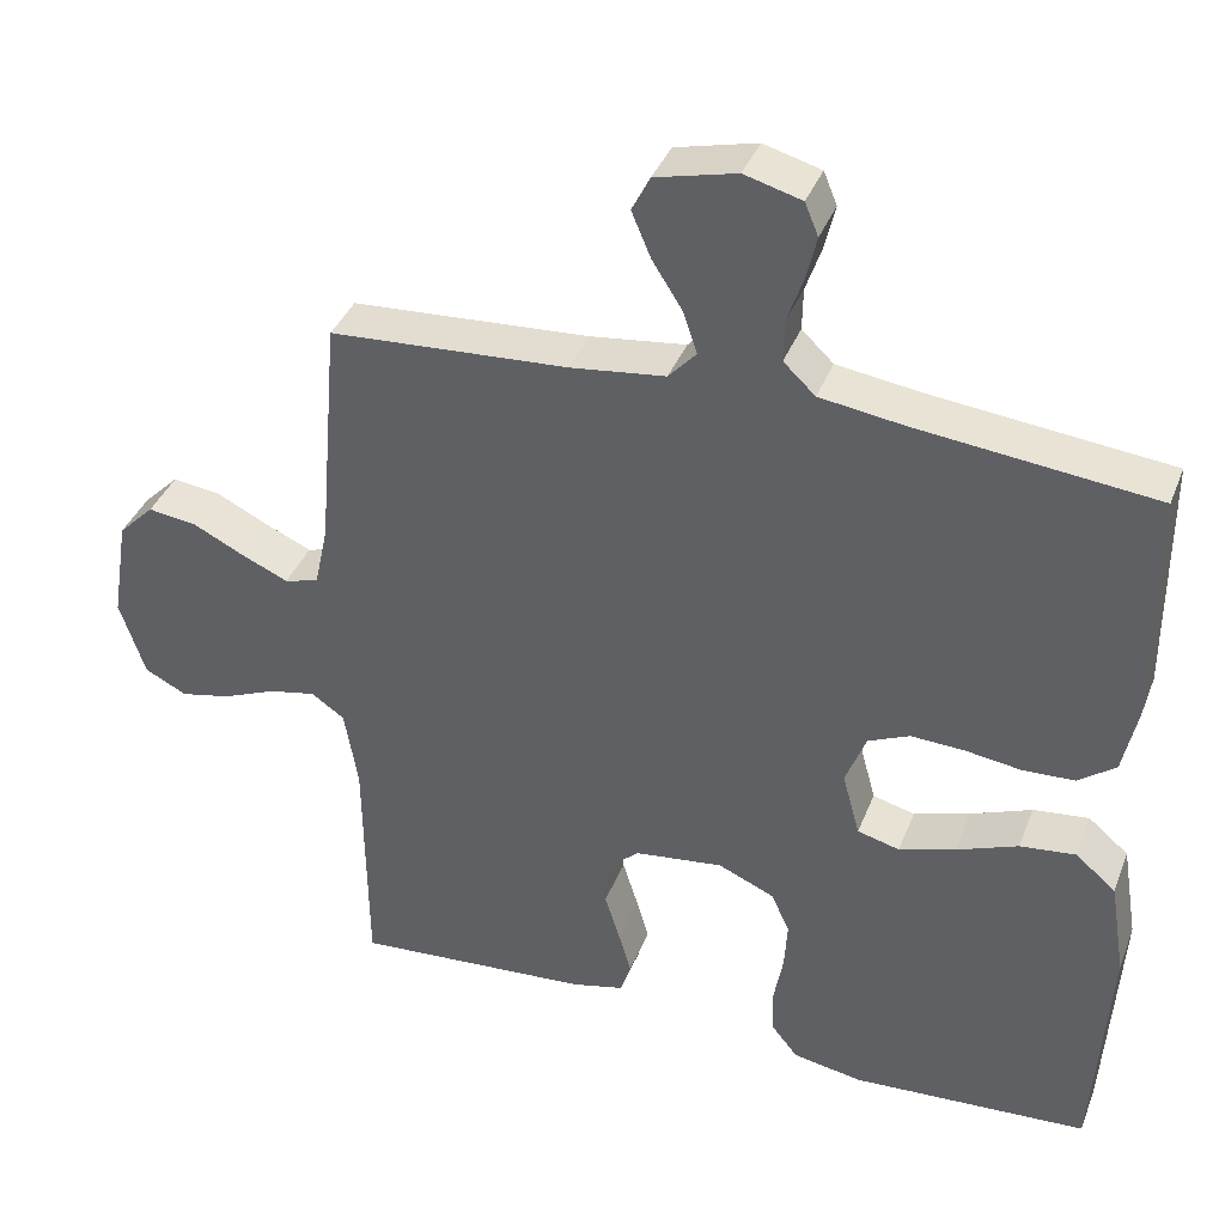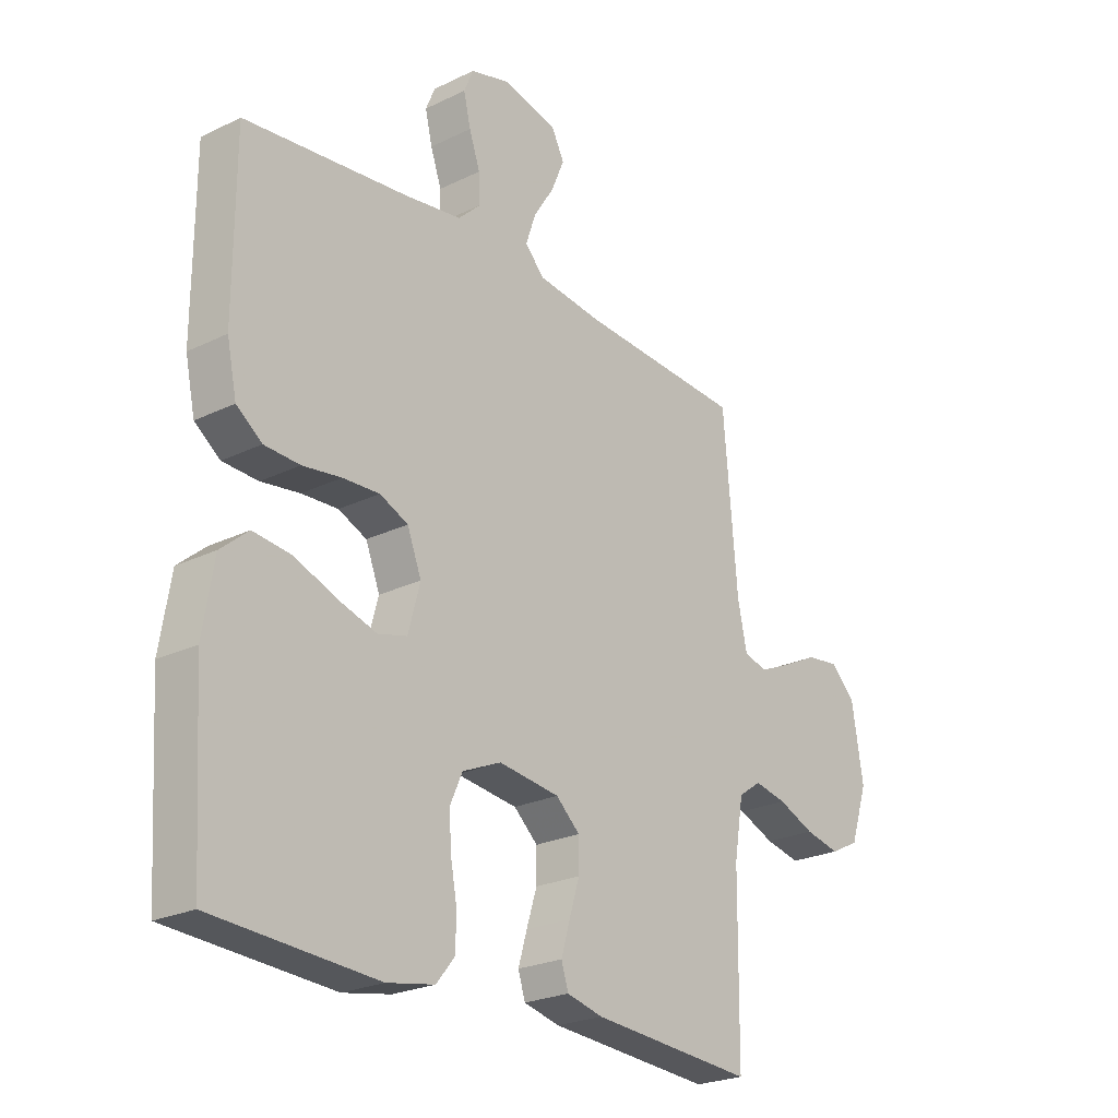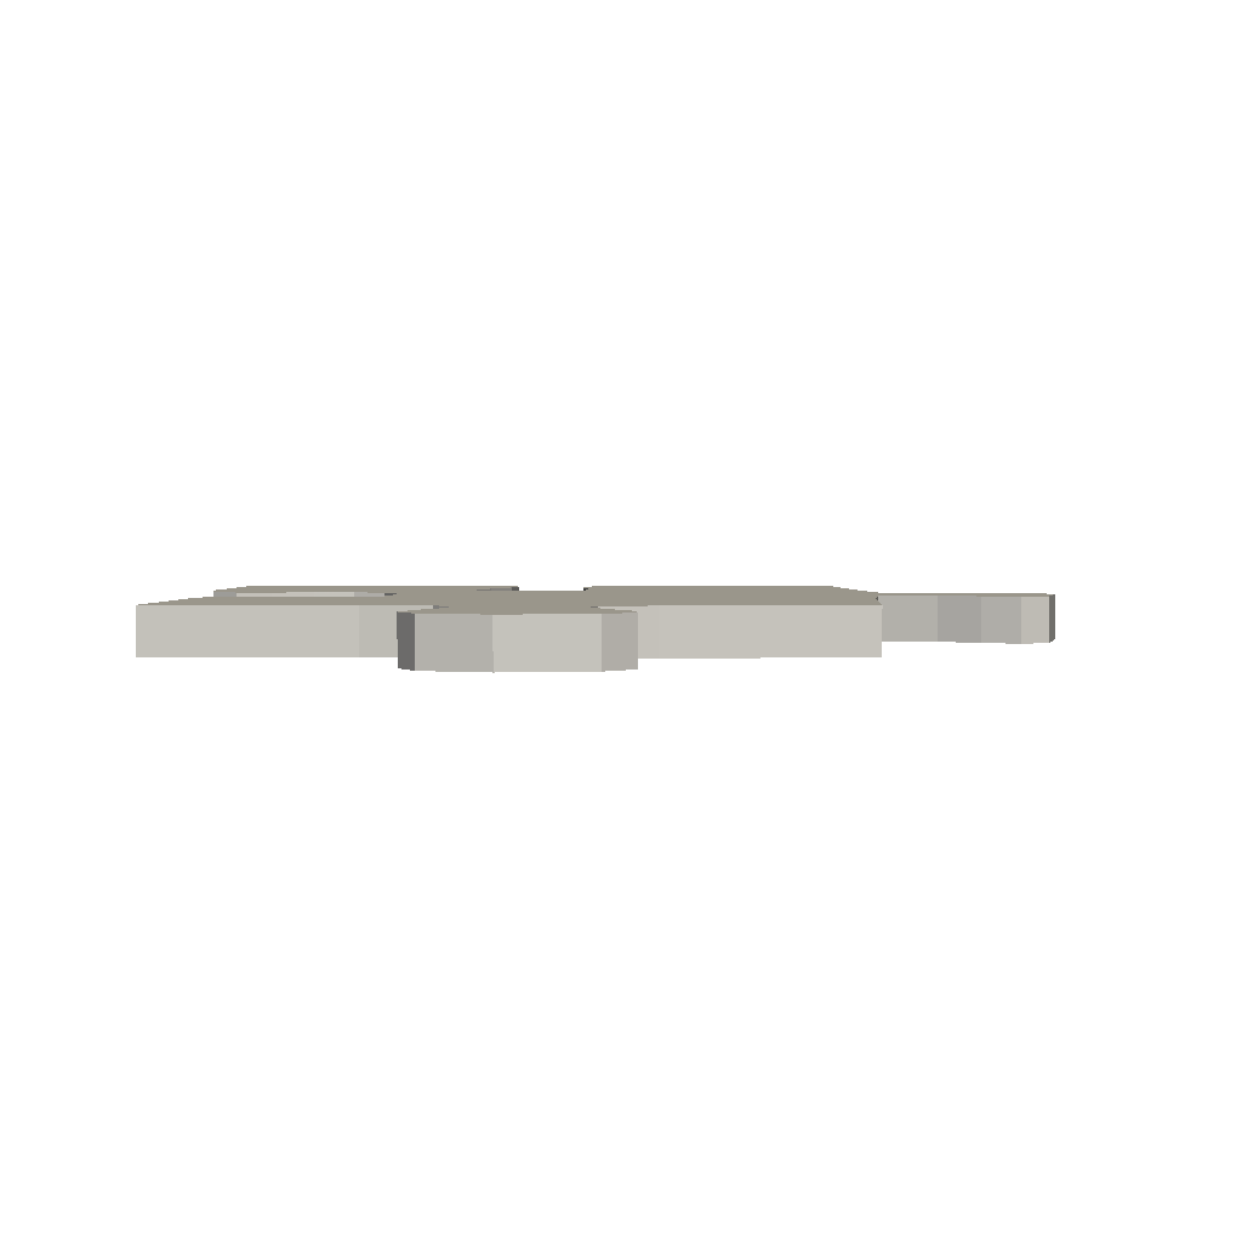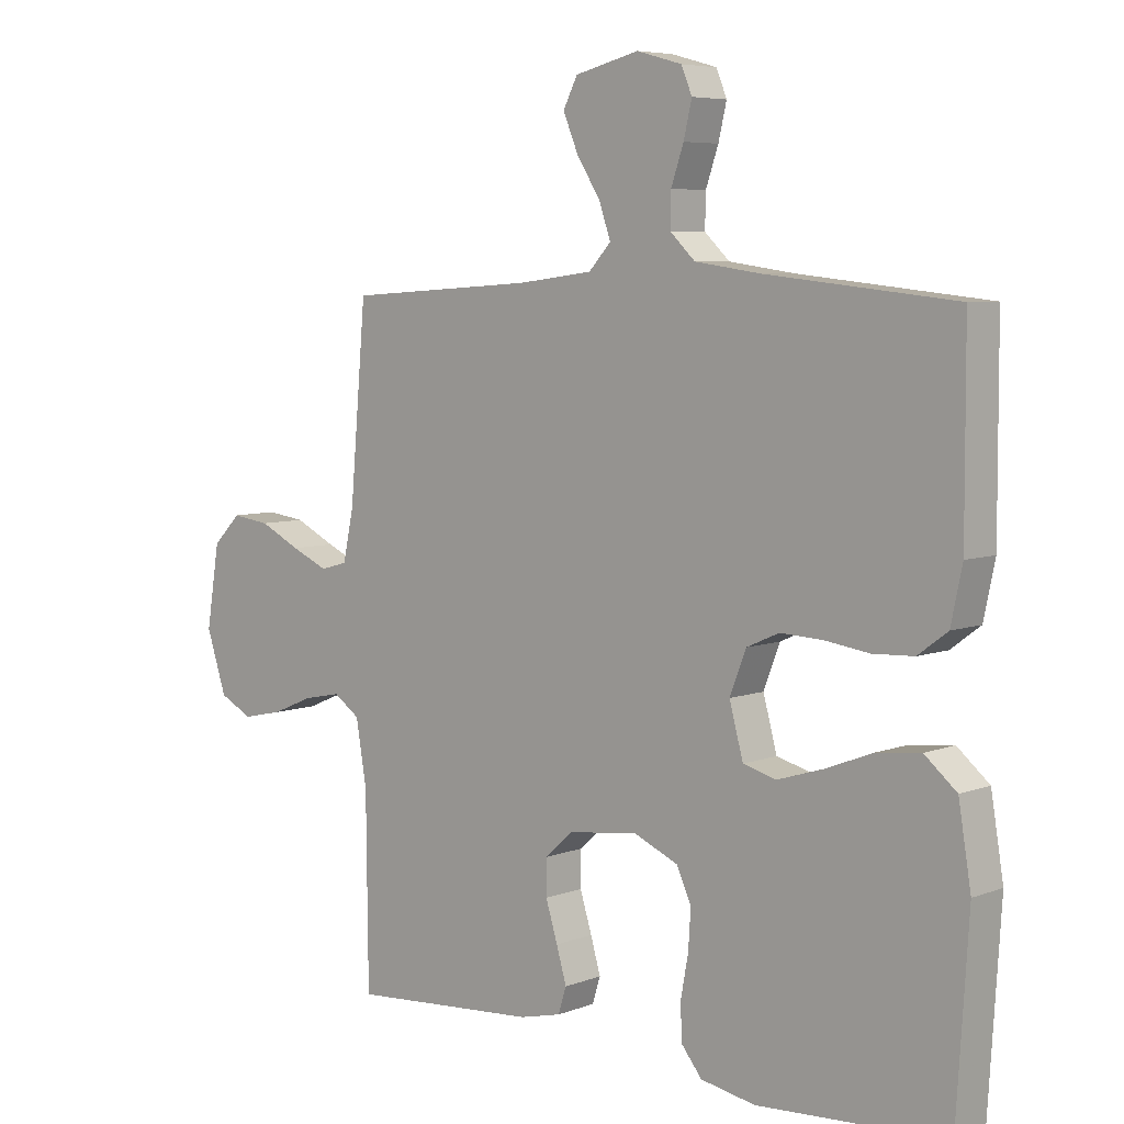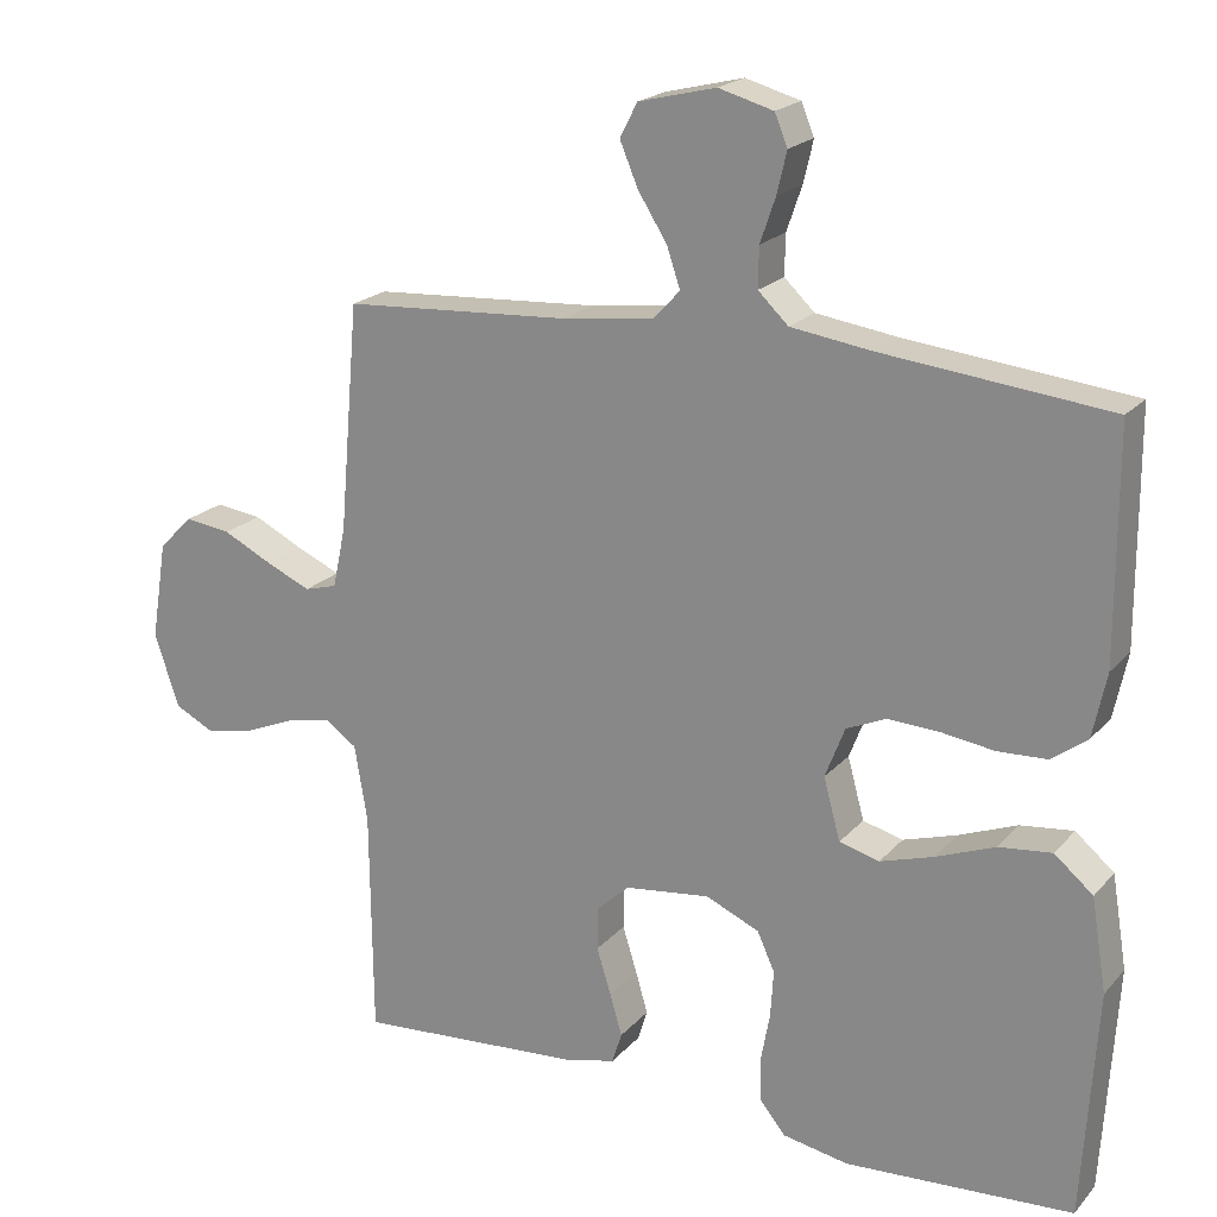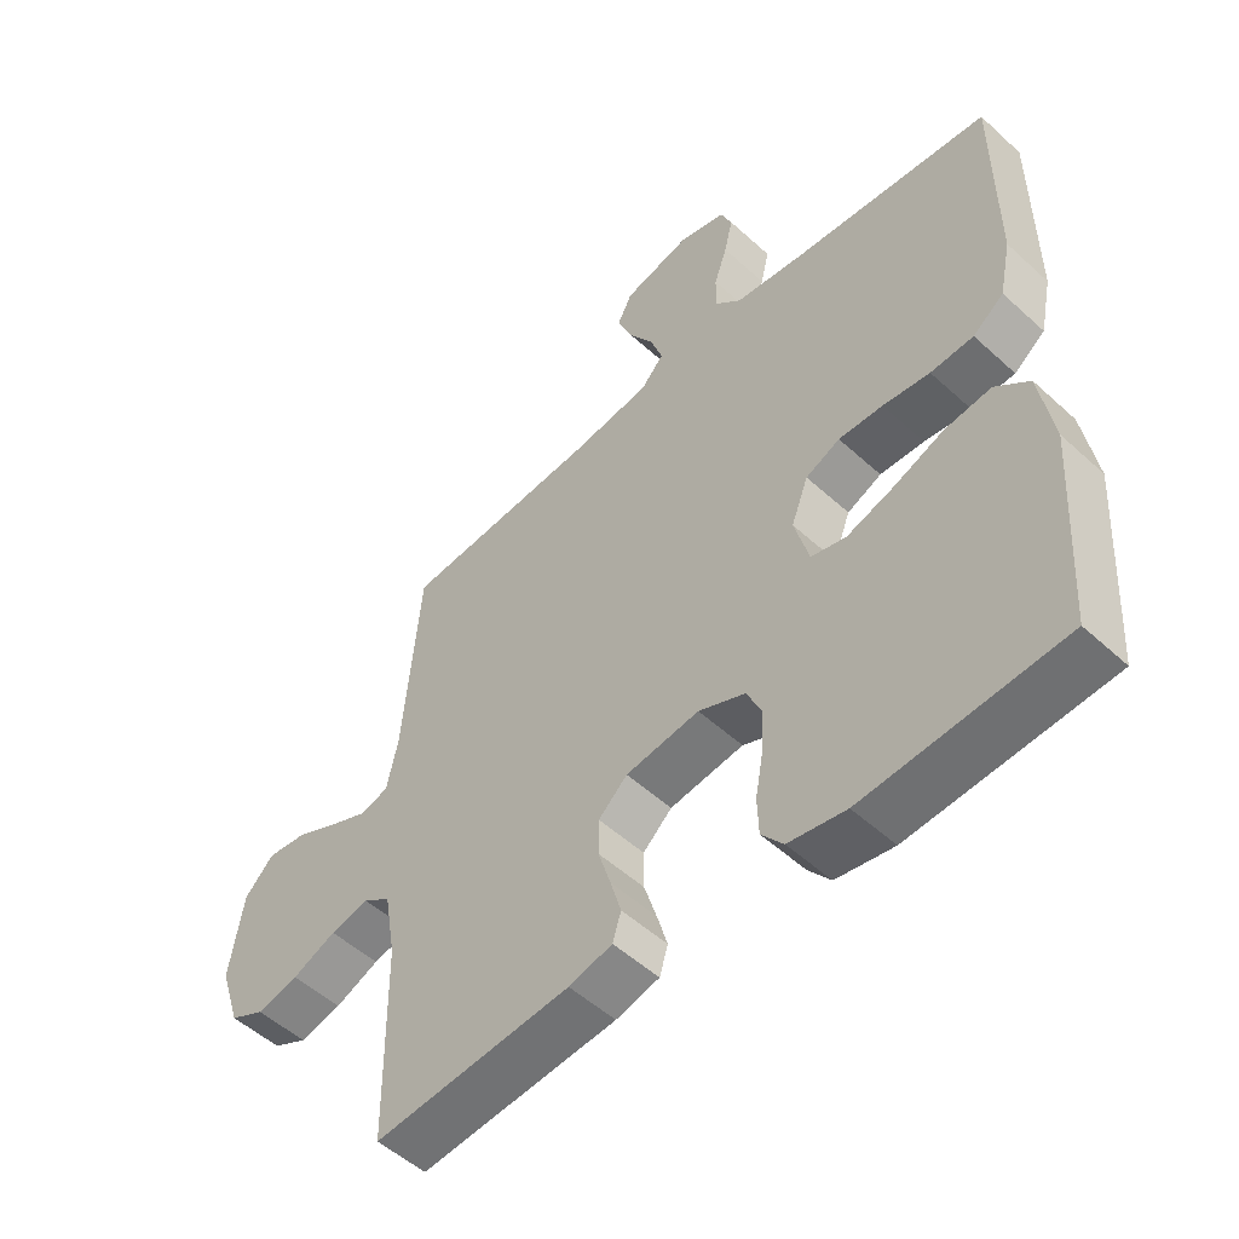
<metadata>
{"format":"obj","ext":"obj","renderer":"f3d","projection":"perspective","resolution":1024,"background":"white","views":[{"elev":38.1,"azim":20.0,"up":"+Z"},{"elev":-23.9,"azim":129.1,"up":"+Z"},{"elev":2.3,"azim":-89.4,"up":"+Y"},{"elev":6.2,"azim":41.7,"up":"+Z"},{"elev":20.3,"azim":28.8,"up":"+Z"},{"elev":-52.2,"azim":45.5,"up":"+Z"}]}
</metadata>
<code>
v 0.5 0.07 0.5
v 0.501 0.07 0.2
v 0.483 0.07 0.115
v 0.436 0.07 0.08
v 0.371 0.07 0.077
v 0.3 0.07 0.087
v 0.233 0.07 0.09
v 0.181 0.07 0.067
v 0.155 0.07 0
v 0.177 0.07 -0.081
v 0.23 0.07 -0.095
v 0.301 0.07 -0.073
v 0.378 0.07 -0.043
v 0.448 0.07 -0.035
v 0.499 0.07 -0.078
v 0.519 0.07 -0.2
v 0.5 0.07 -0.5
v 0.2 0.07 -0.518
v 0.113 0.07 -0.502
v 0.08 0.07 -0.461
v 0.078 0.07 -0.404
v 0.09 0.07 -0.339
v 0.094 0.07 -0.277
v 0.071 0.07 -0.226
v 0 0.07 -0.195
v -0.112 0.07 -0.209
v -0.156 0.07 -0.249
v -0.156 0.07 -0.305
v -0.137 0.07 -0.366
v -0.121 0.07 -0.421
v -0.134 0.07 -0.462
v -0.2 0.07 -0.478
v -0.5 0.07 -0.5
v -0.503 0.07 -0.2
v -0.52 0.07 -0.099
v -0.562 0.07 -0.07
v -0.621 0.07 -0.082
v -0.688 0.07 -0.11
v -0.752 0.07 -0.124
v -0.805 0.07 -0.097
v -0.837 0.07 0
v -0.816 0.07 0.13
v -0.771 0.07 0.175
v -0.71 0.07 0.167
v -0.645 0.07 0.135
v -0.586 0.07 0.109
v -0.543 0.07 0.121
v -0.526 0.07 0.2
v -0.5 0.07 0.5
v -0.2 0.07 0.519
v -0.08 0.07 0.534
v -0.045 0.07 0.572
v -0.063 0.07 0.625
v -0.101 0.07 0.685
v -0.125 0.07 0.742
v -0.102 0.07 0.787
v 0 0.07 0.812
v 0.072 0.07 0.792
v 0.089 0.07 0.751
v 0.076 0.07 0.696
v 0.056 0.07 0.638
v 0.055 0.07 0.585
v 0.095 0.07 0.547
v 0.2 0.07 0.532
v 0.5 0 0.5
v 0.501 0 0.2
v 0.483 0 0.115
v 0.436 0 0.08
v 0.371 0 0.077
v 0.3 0 0.087
v 0.233 0 0.09
v 0.181 0 0.067
v 0.155 0 0
v 0.177 0 -0.081
v 0.23 0 -0.095
v 0.301 0 -0.073
v 0.378 0 -0.043
v 0.448 0 -0.035
v 0.499 0 -0.078
v 0.519 0 -0.2
v 0.5 0 -0.5
v 0.2 0 -0.518
v 0.113 0 -0.502
v 0.08 0 -0.461
v 0.078 0 -0.404
v 0.09 0 -0.339
v 0.094 0 -0.277
v 0.071 0 -0.226
v 0 0 -0.195
v -0.112 0 -0.209
v -0.156 0 -0.249
v -0.156 0 -0.305
v -0.137 0 -0.366
v -0.121 0 -0.421
v -0.134 0 -0.462
v -0.2 0 -0.478
v -0.5 0 -0.5
v -0.503 0 -0.2
v -0.52 0 -0.099
v -0.562 0 -0.07
v -0.621 0 -0.082
v -0.688 0 -0.11
v -0.752 0 -0.124
v -0.805 0 -0.097
v -0.837 0 0
v -0.816 0 0.13
v -0.771 0 0.175
v -0.71 0 0.167
v -0.645 0 0.135
v -0.586 0 0.109
v -0.543 0 0.121
v -0.526 0 0.2
v -0.5 0 0.5
v -0.2 0 0.519
v -0.08 0 0.534
v -0.045 0 0.572
v -0.063 0 0.625
v -0.101 0 0.685
v -0.125 0 0.742
v -0.102 0 0.787
v 0 0 0.812
v 0.072 0 0.792
v 0.089 0 0.751
v 0.076 0 0.696
v 0.056 0 0.638
v 0.055 0 0.585
v 0.095 0 0.547
v 0.2 0 0.532
f 59 60 61
f 58 59 61
f 57 58 61
f 56 57 61
f 55 56 61
f 54 55 61
f 53 54 61
f 52 53 61 62
f 51 52 62 63
f 48 49 50
f 51 63 64
f 50 51 64
f 48 50 64
f 47 48 64
f 43 44 45
f 42 43 45
f 41 42 45
f 40 41 45
f 39 40 45
f 38 39 45
f 37 38 45
f 36 37 45 46
f 35 36 46 47
f 32 33 34
f 31 32 34
f 30 31 34
f 29 30 34
f 28 29 34
f 34 35 47
f 28 34 47
f 27 28 47
f 20 21 22
f 19 20 22
f 18 19 22
f 17 18 22
f 16 17 22
f 15 16 22
f 14 15 22
f 13 14 22
f 12 13 22
f 11 12 22 23
f 10 11 23 24
f 4 5 6
f 3 4 6
f 2 3 6
f 1 2 6
f 64 1 6
f 64 6 7
f 26 27 47 64
f 25 26 64
f 9 10 24 25
f 8 9 25 64
f 7 8 64
f 125 124 123
f 125 123 122
f 125 122 121
f 125 121 120
f 125 120 119
f 125 119 118
f 125 118 117
f 126 125 117 116
f 127 126 116 115
f 114 113 112
f 128 127 115
f 128 115 114
f 128 114 112
f 128 112 111
f 109 108 107
f 109 107 106
f 109 106 105
f 109 105 104
f 109 104 103
f 109 103 102
f 109 102 101
f 110 109 101 100
f 111 110 100 99
f 98 97 96
f 98 96 95
f 98 95 94
f 98 94 93
f 98 93 92
f 111 99 98
f 111 98 92
f 111 92 91
f 86 85 84
f 86 84 83
f 86 83 82
f 86 82 81
f 86 81 80
f 86 80 79
f 86 79 78
f 86 78 77
f 86 77 76
f 87 86 76 75
f 88 87 75 74
f 70 69 68
f 70 68 67
f 70 67 66
f 70 66 65
f 70 65 128
f 71 70 128
f 128 111 91 90
f 128 90 89
f 89 88 74 73
f 128 89 73 72
f 128 72 71
f 1 65 66 2
f 2 66 67 3
f 3 67 68 4
f 4 68 69 5
f 5 69 70 6
f 6 70 71 7
f 7 71 72 8
f 8 72 73 9
f 9 73 74 10
f 10 74 75 11
f 11 75 76 12
f 12 76 77 13
f 13 77 78 14
f 14 78 79 15
f 15 79 80 16
f 16 80 81 17
f 17 81 82 18
f 18 82 83 19
f 19 83 84 20
f 20 84 85 21
f 21 85 86 22
f 22 86 87 23
f 23 87 88 24
f 24 88 89 25
f 25 89 90 26
f 26 90 91 27
f 27 91 92 28
f 28 92 93 29
f 29 93 94 30
f 30 94 95 31
f 31 95 96 32
f 32 96 97 33
f 33 97 98 34
f 34 98 99 35
f 35 99 100 36
f 36 100 101 37
f 37 101 102 38
f 38 102 103 39
f 39 103 104 40
f 40 104 105 41
f 41 105 106 42
f 42 106 107 43
f 43 107 108 44
f 44 108 109 45
f 45 109 110 46
f 46 110 111 47
f 47 111 112 48
f 48 112 113 49
f 49 113 114 50
f 50 114 115 51
f 51 115 116 52
f 52 116 117 53
f 53 117 118 54
f 54 118 119 55
f 55 119 120 56
f 56 120 121 57
f 57 121 122 58
f 58 122 123 59
f 59 123 124 60
f 60 124 125 61
f 61 125 126 62
f 62 126 127 63
f 63 127 128 64
f 64 128 65 1

</code>
